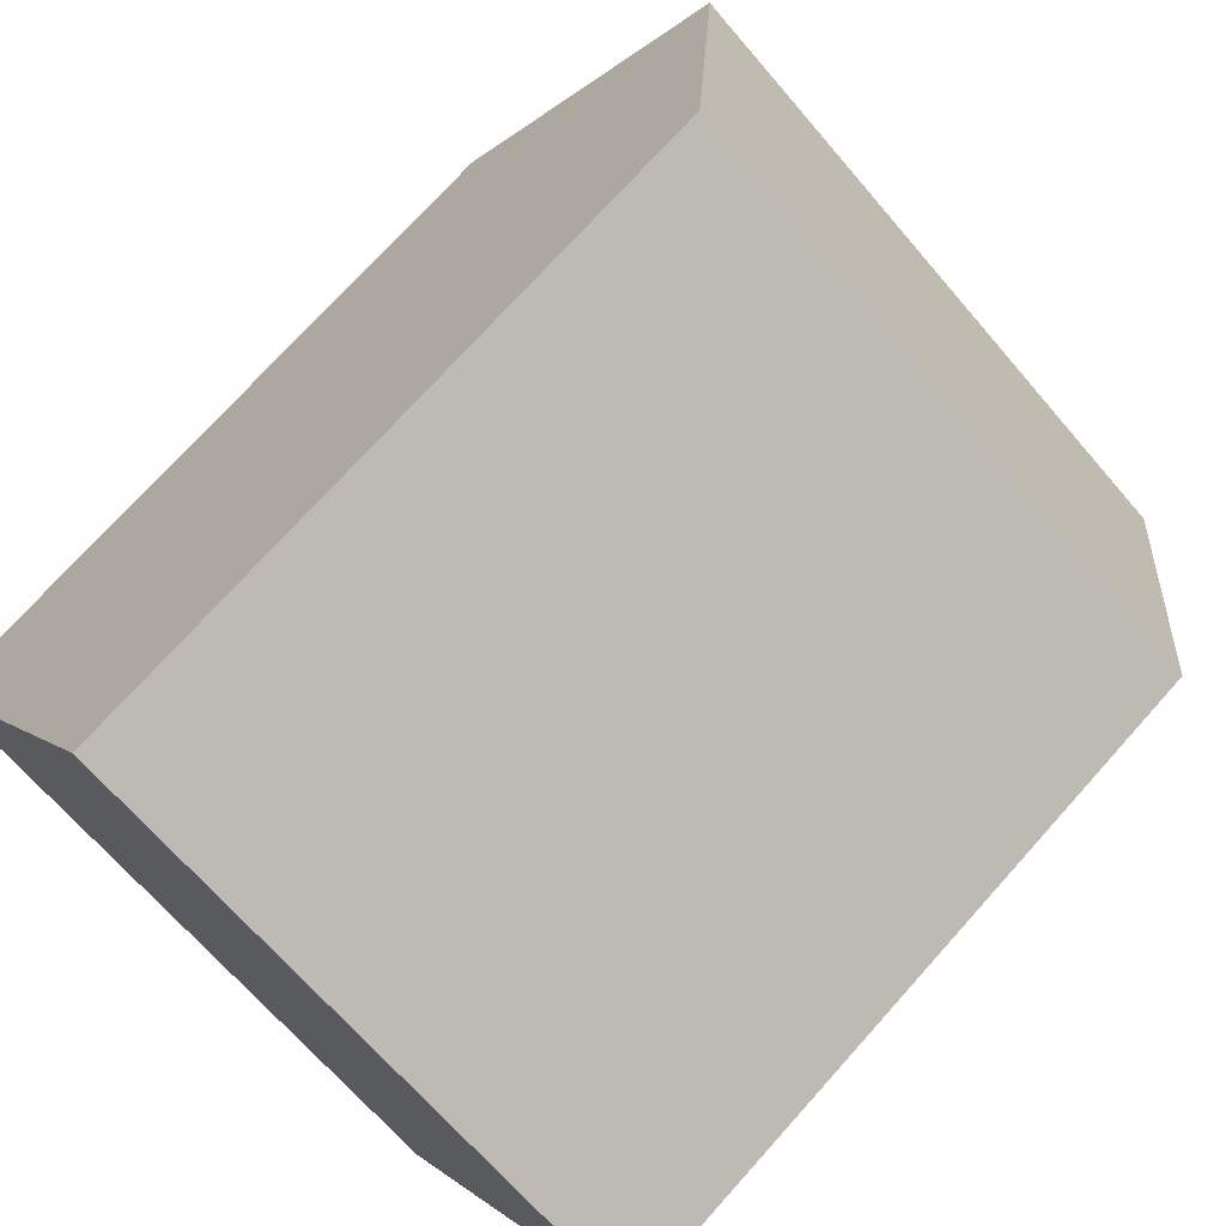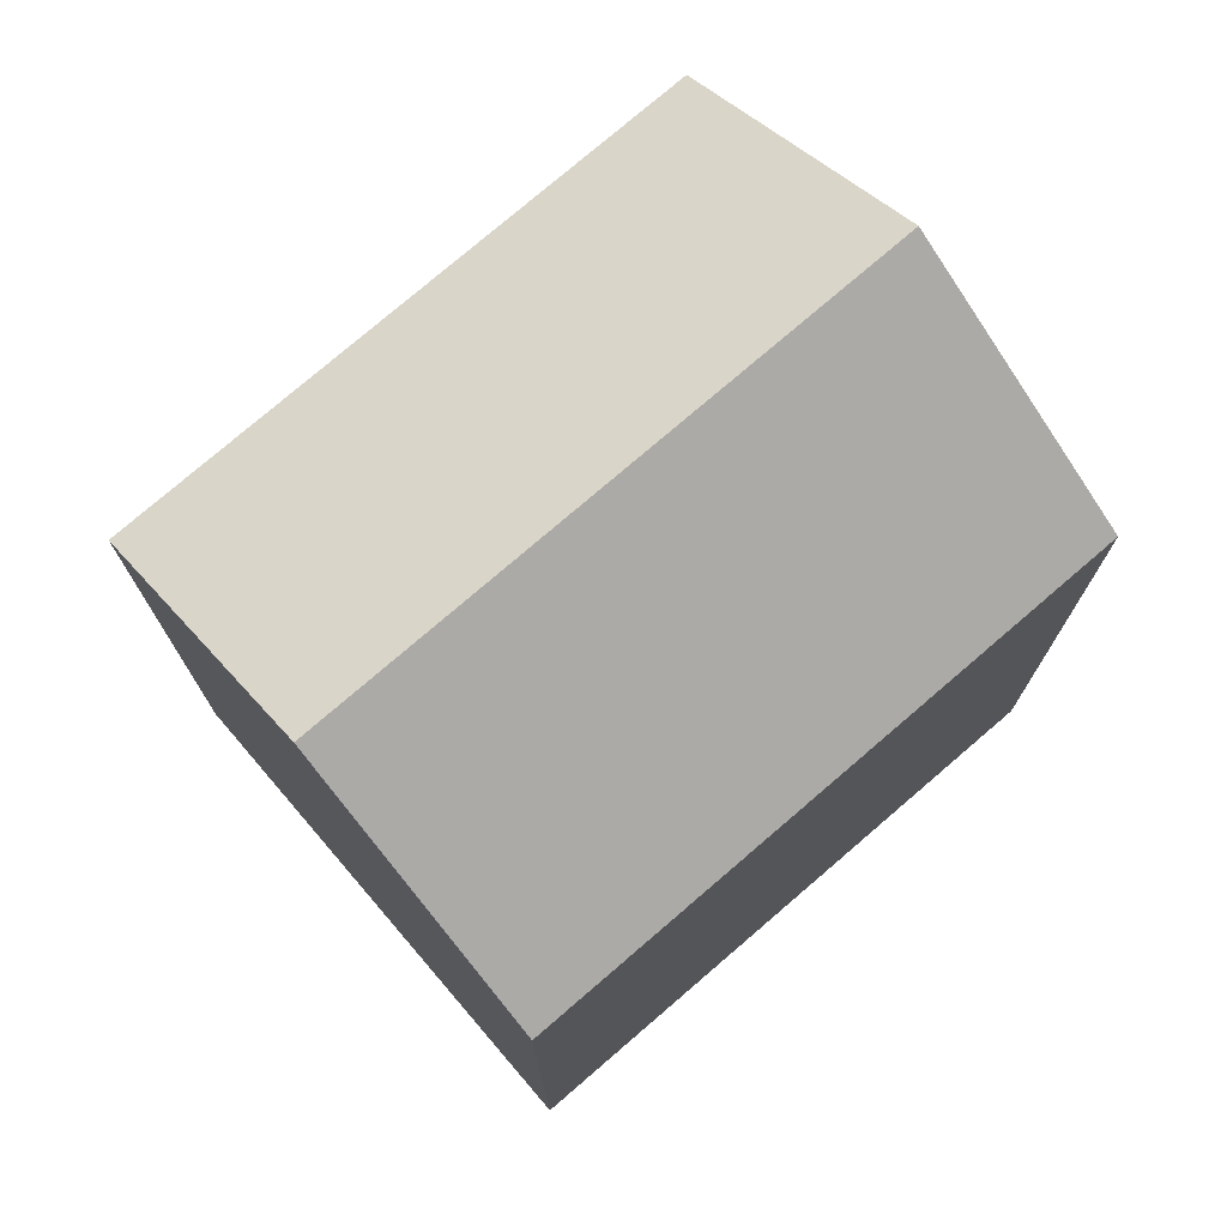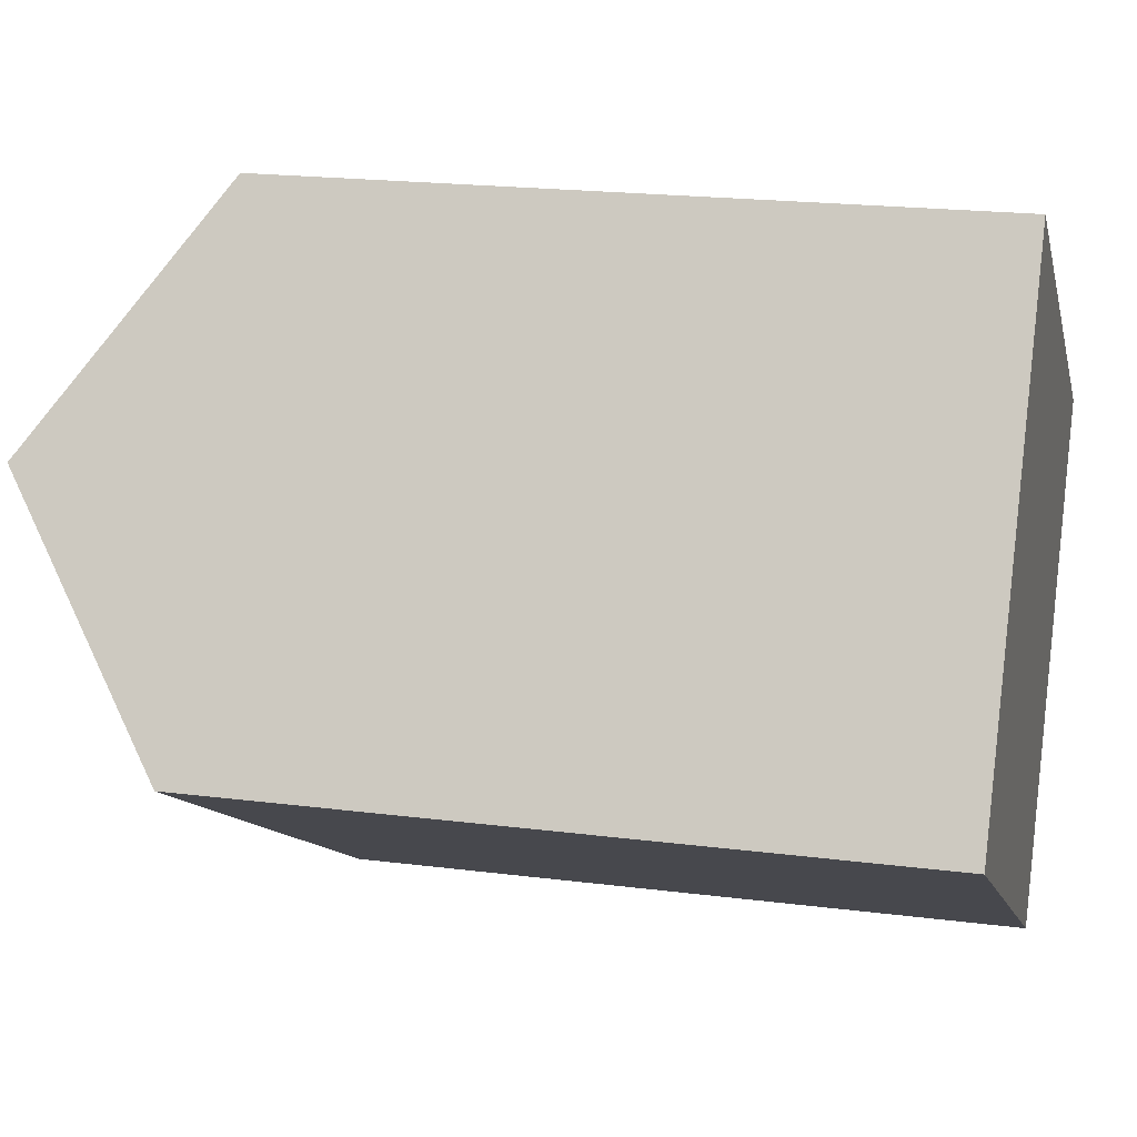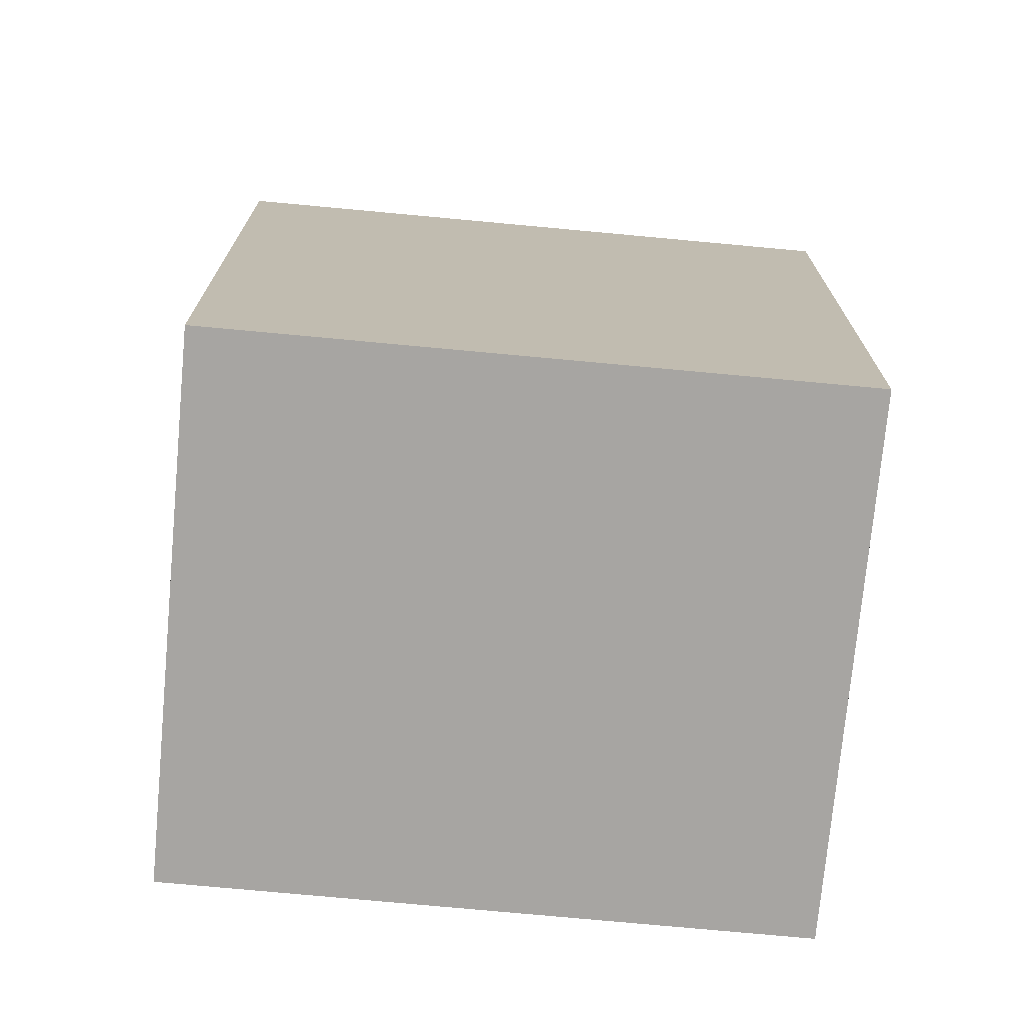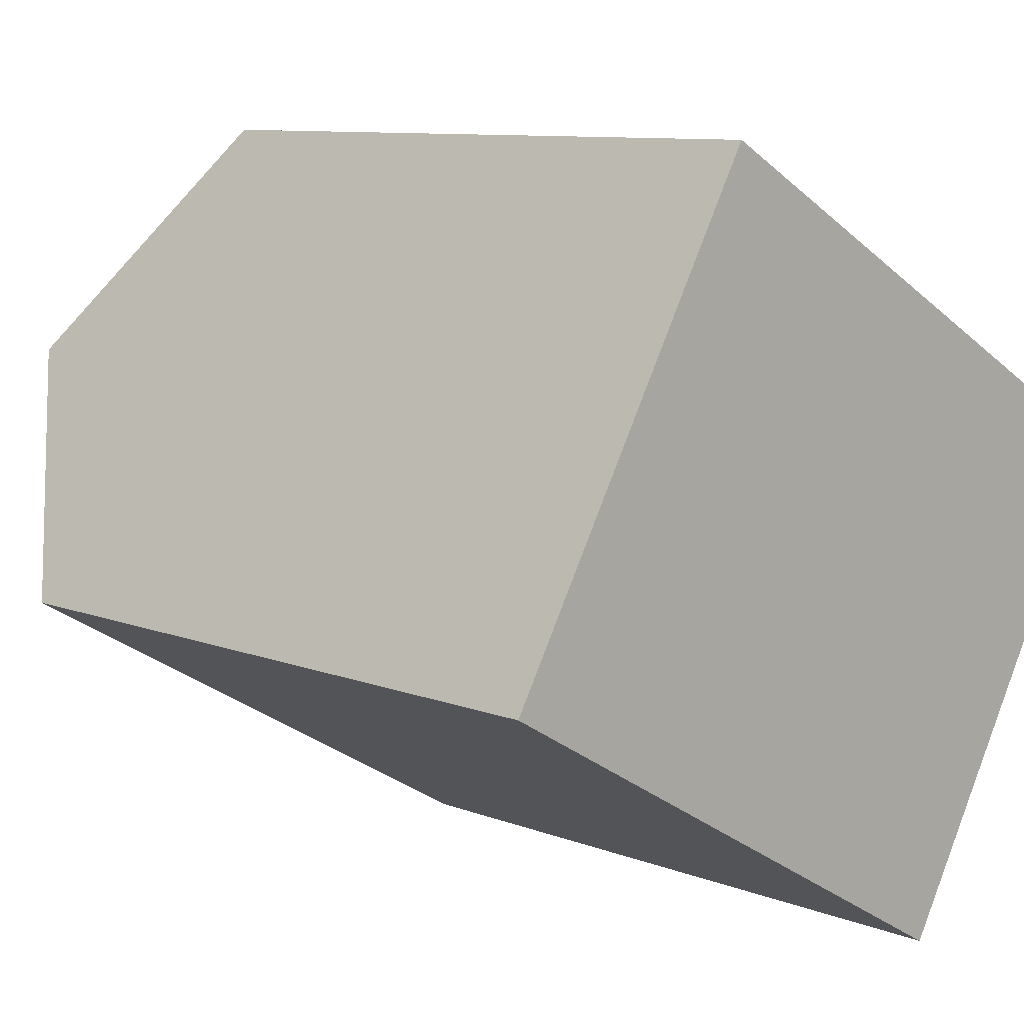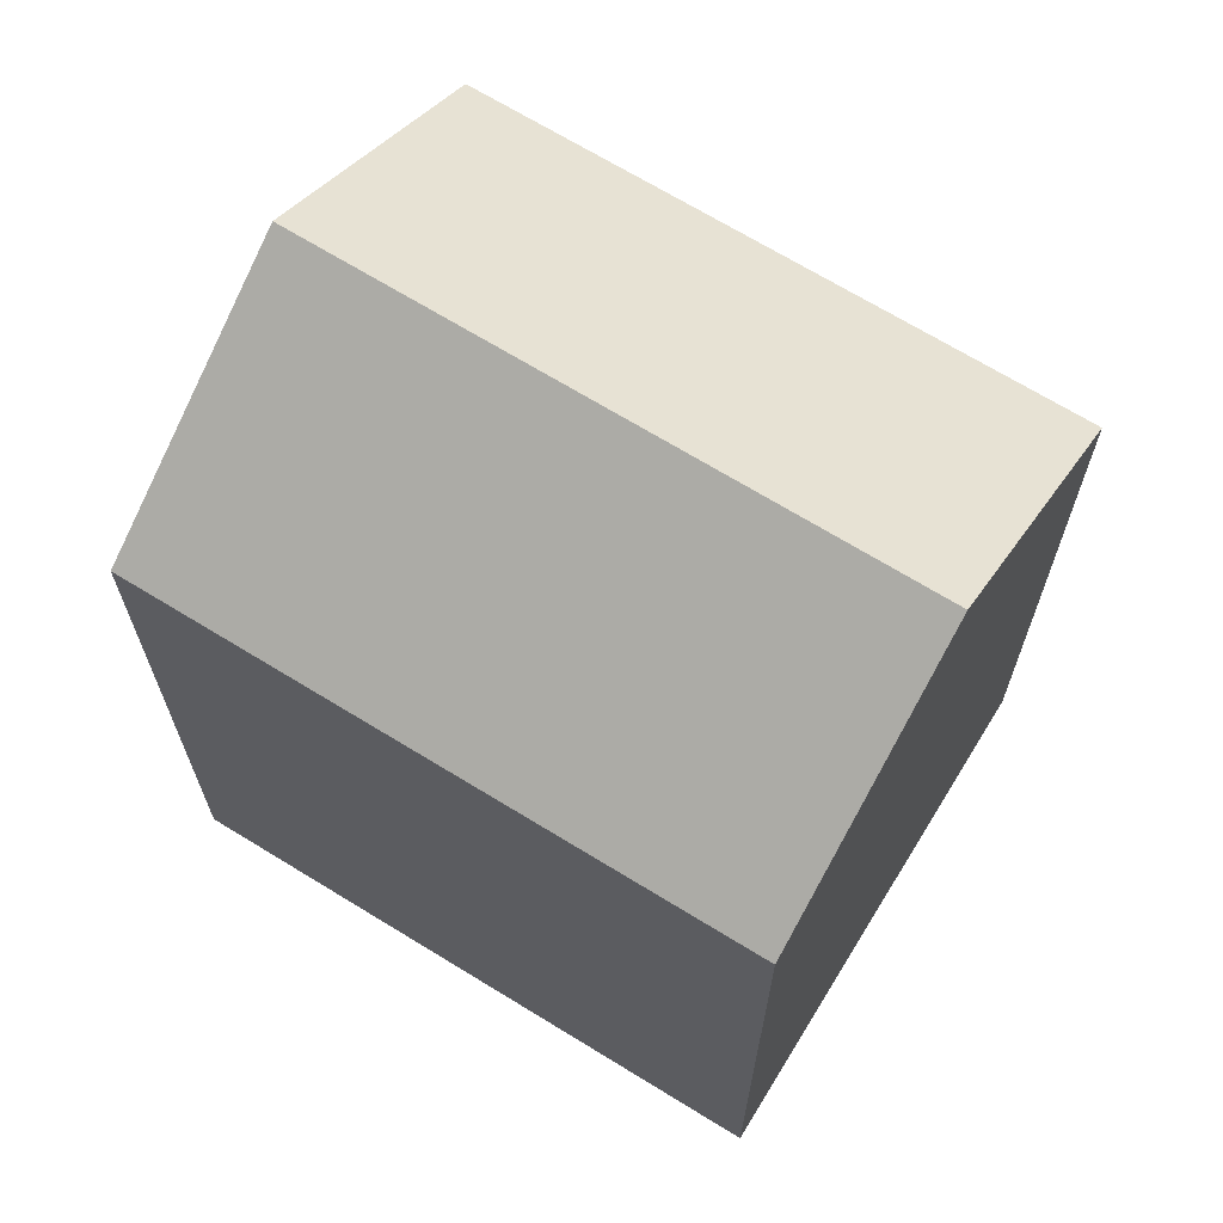
<metadata>
{"format":"obj","ext":"obj","renderer":"f3d","projection":"perspective","resolution":1024,"background":"white","views":[{"elev":72.7,"azim":41.8,"up":"+Z"},{"elev":76.2,"azim":-10.9,"up":"+Y"},{"elev":19.7,"azim":-76.6,"up":"+Z"},{"elev":-73.9,"azim":24.5,"up":"+Y"},{"elev":9.2,"azim":-43.8,"up":"+Z"},{"elev":69.0,"azim":61.4,"up":"+Y"}]}
</metadata>
<code>
v  0 16.6 1.017e-15
v  16.36 20.78 -1.923
v  13.13 16.59 -7.544
v  3.203 20.78 5.618
v  19.59 16.6 3.694
v  6.411 16.6 11.24
v  0 0 0
v  13.13 4.619e-16 -7.544
v  6.411 -6.886e-16 11.24
v  3.203 -3.44e-16 5.618
v  19.59 -2.262e-16 3.694
v  16.36 1.177e-16 -1.923
g defaultobject
f 1 2 3
f 2 1 4
f 4 5 2
f 5 4 6
f 3 7 1
f 7 3 8
f 1 6 4
f 6 1 7
f 6 7 9
f 9 7 10
f 9 5 6
f 5 9 11
f 5 3 2
f 3 5 8
f 8 5 12
f 12 5 11
f 10 11 9
f 11 10 7
f 11 7 8
f 11 8 12

</code>
